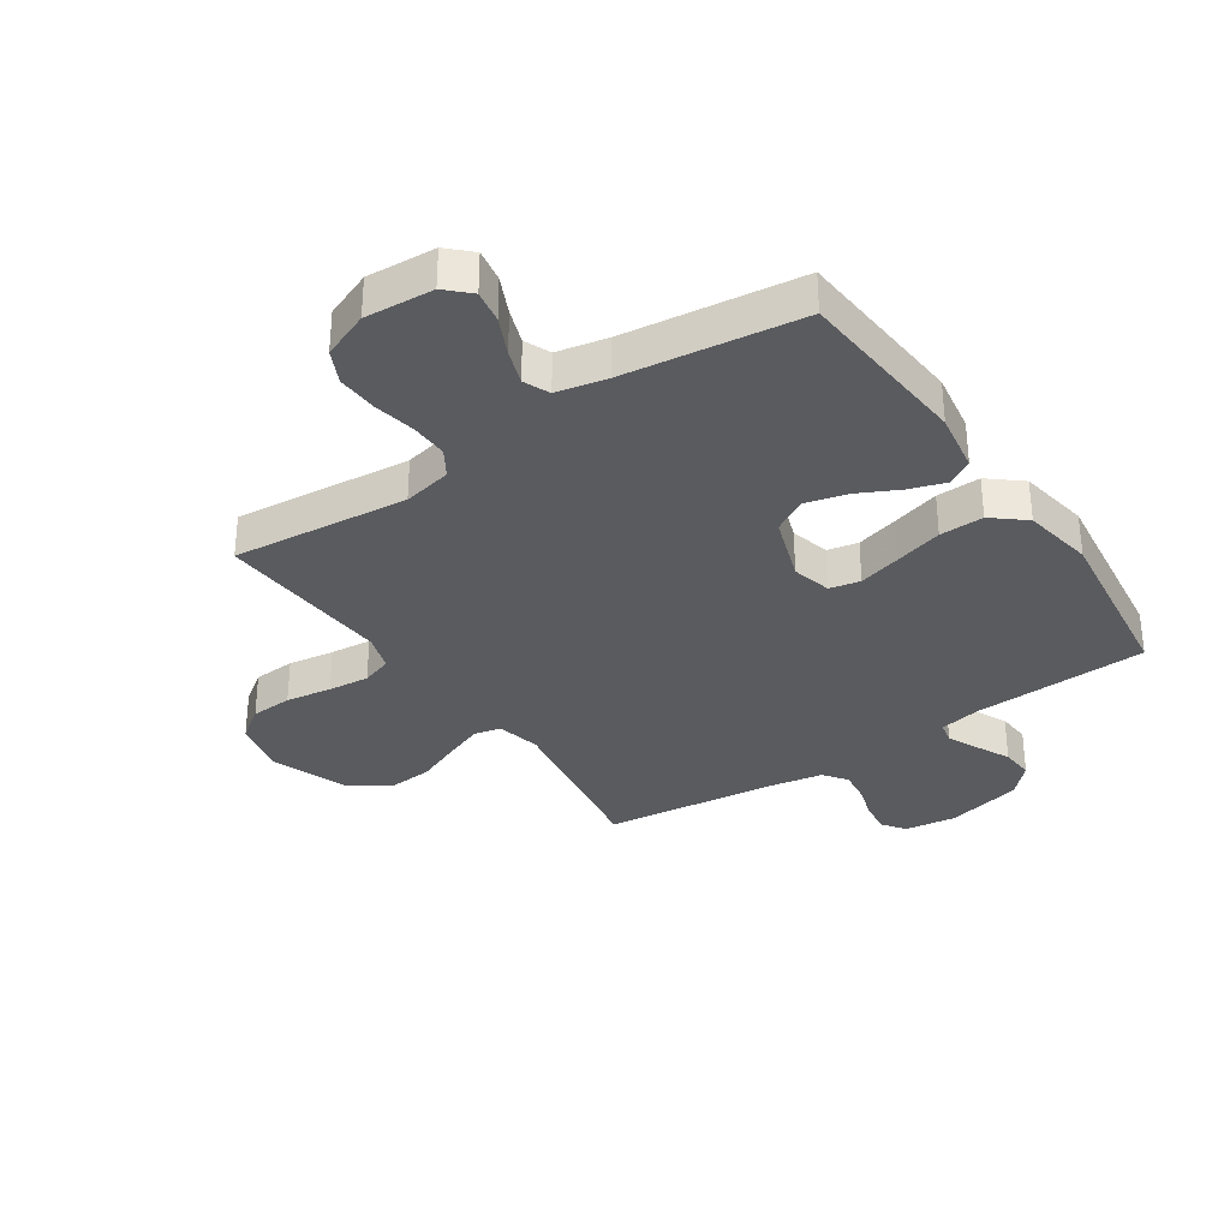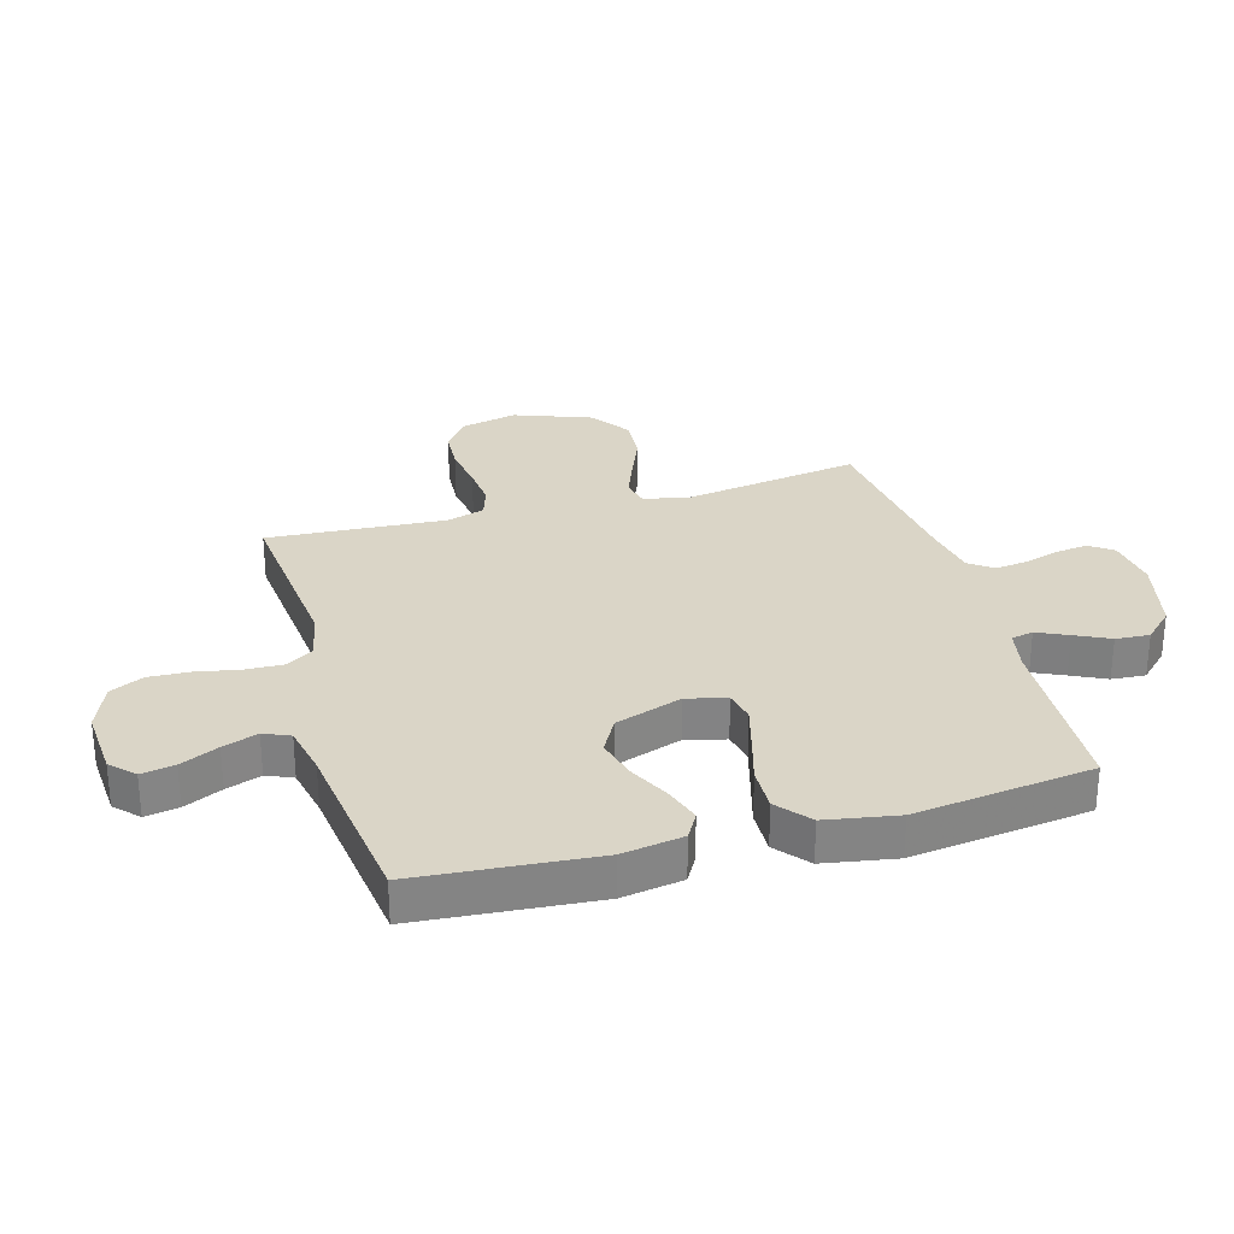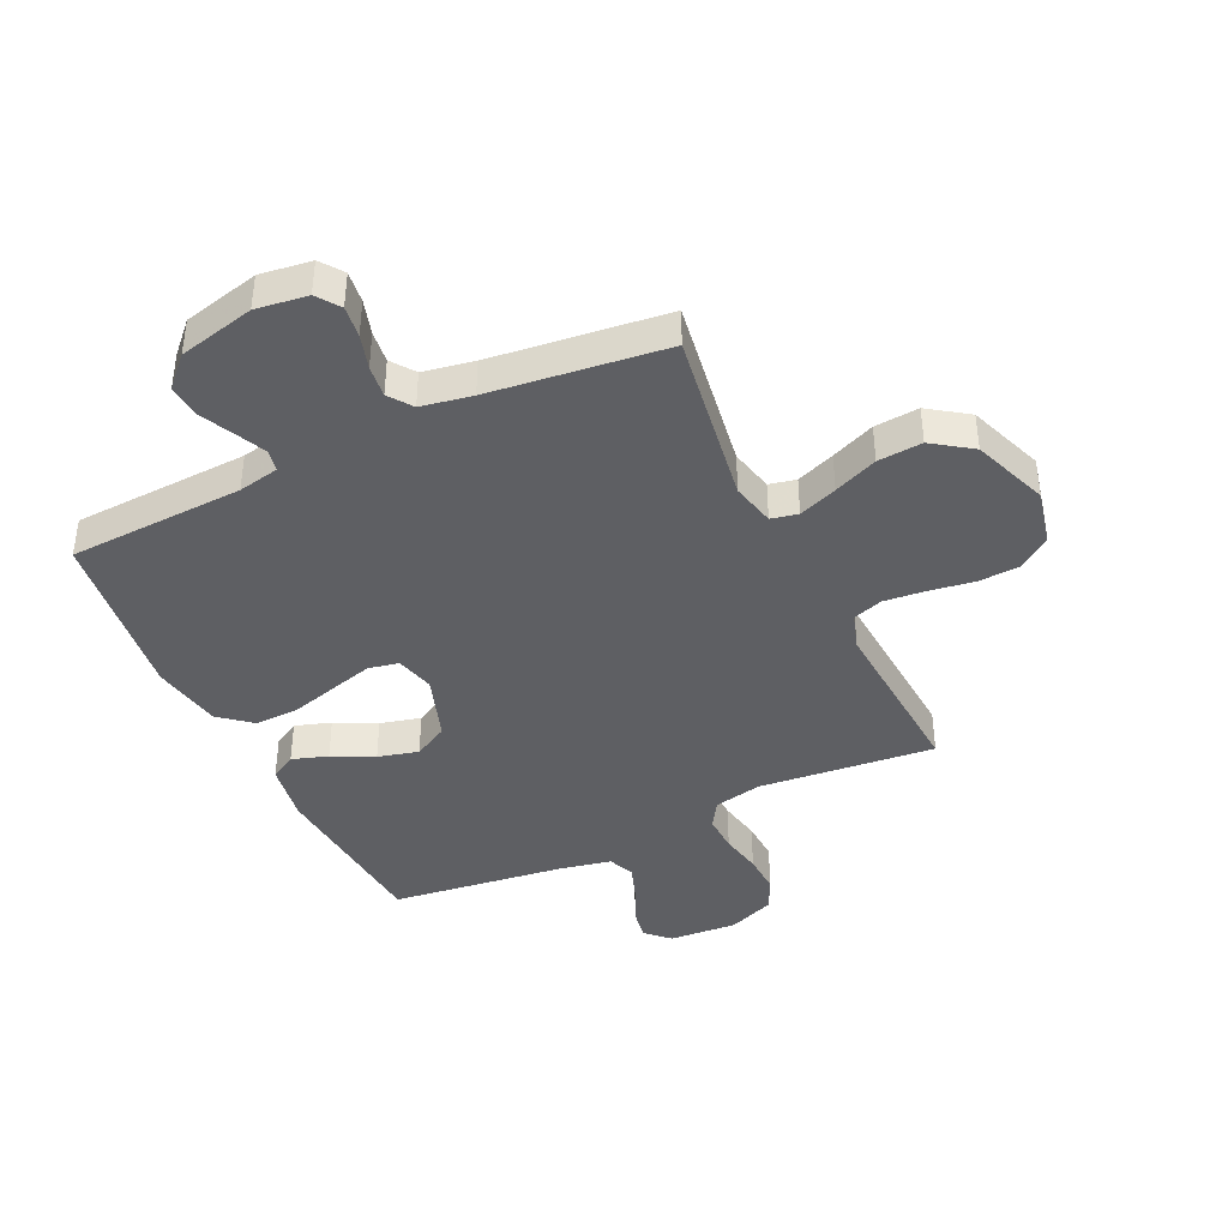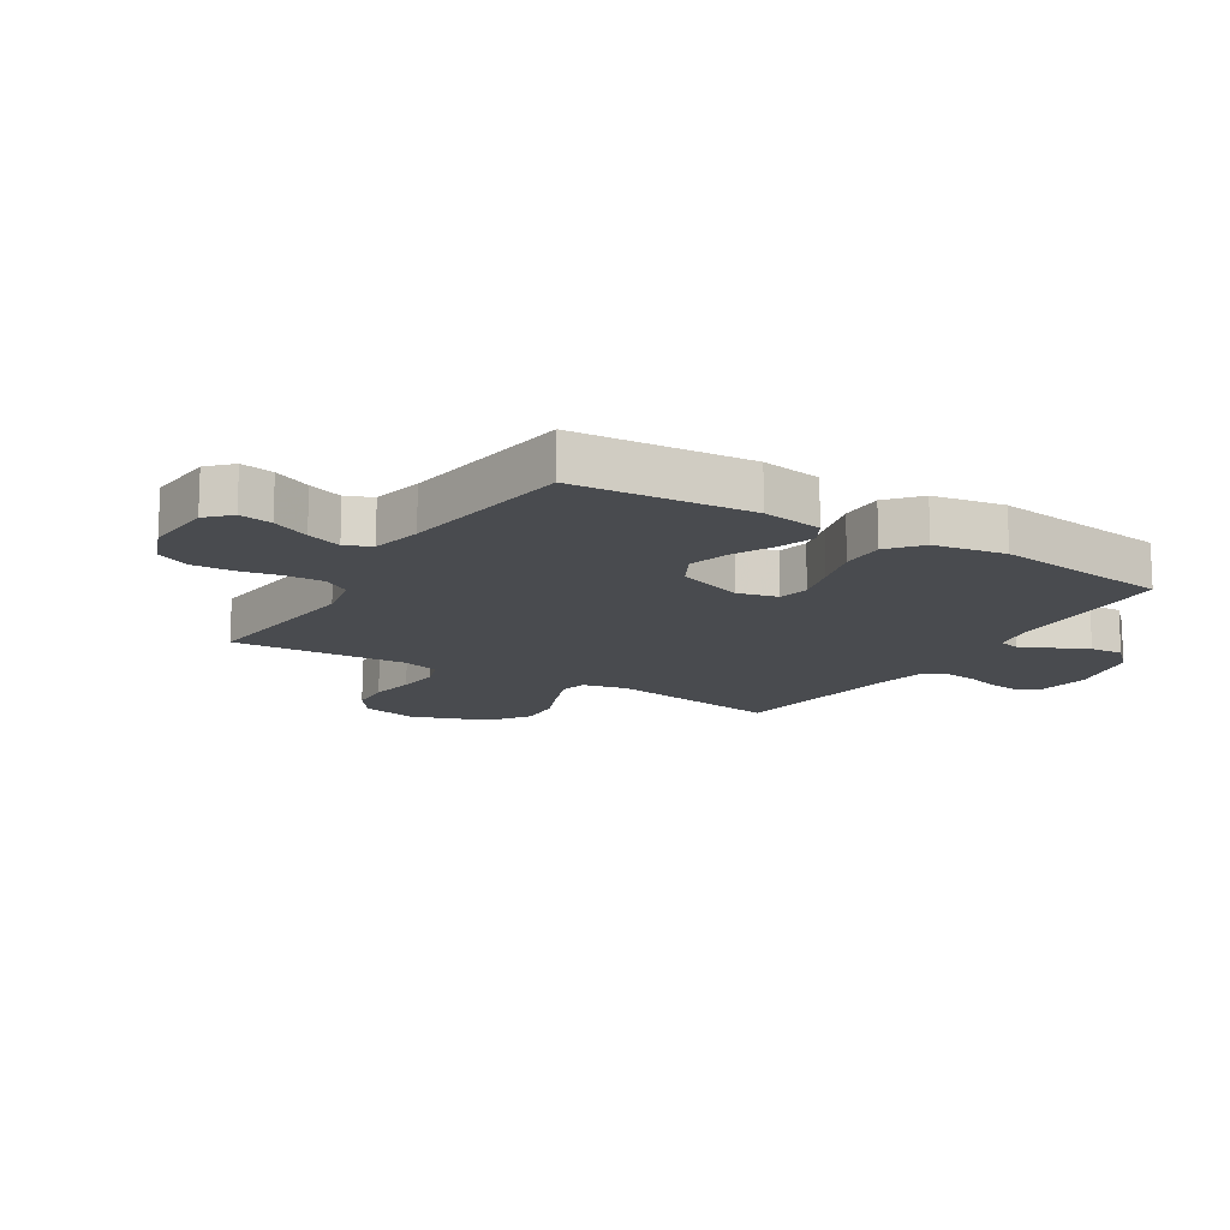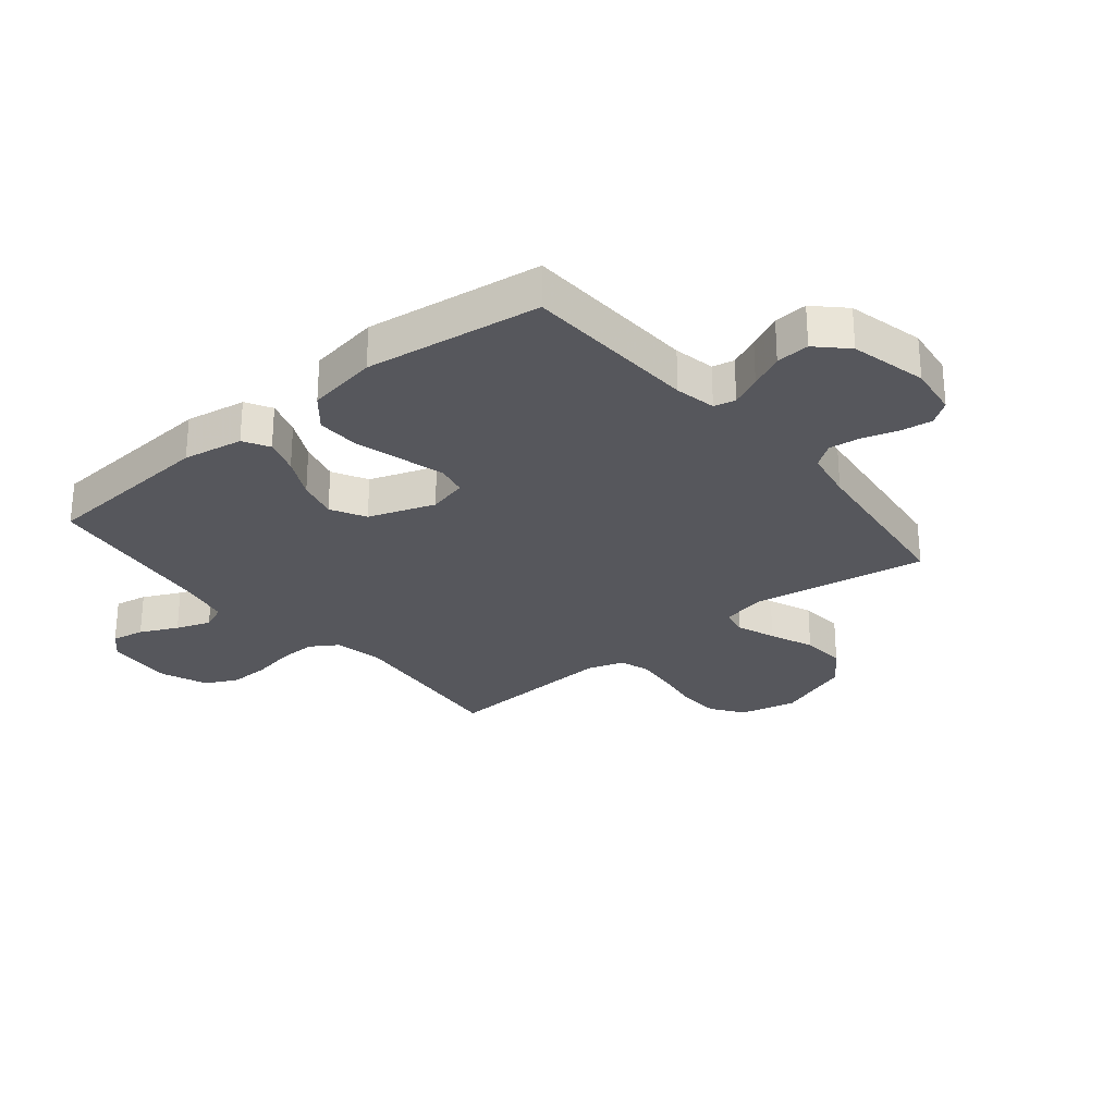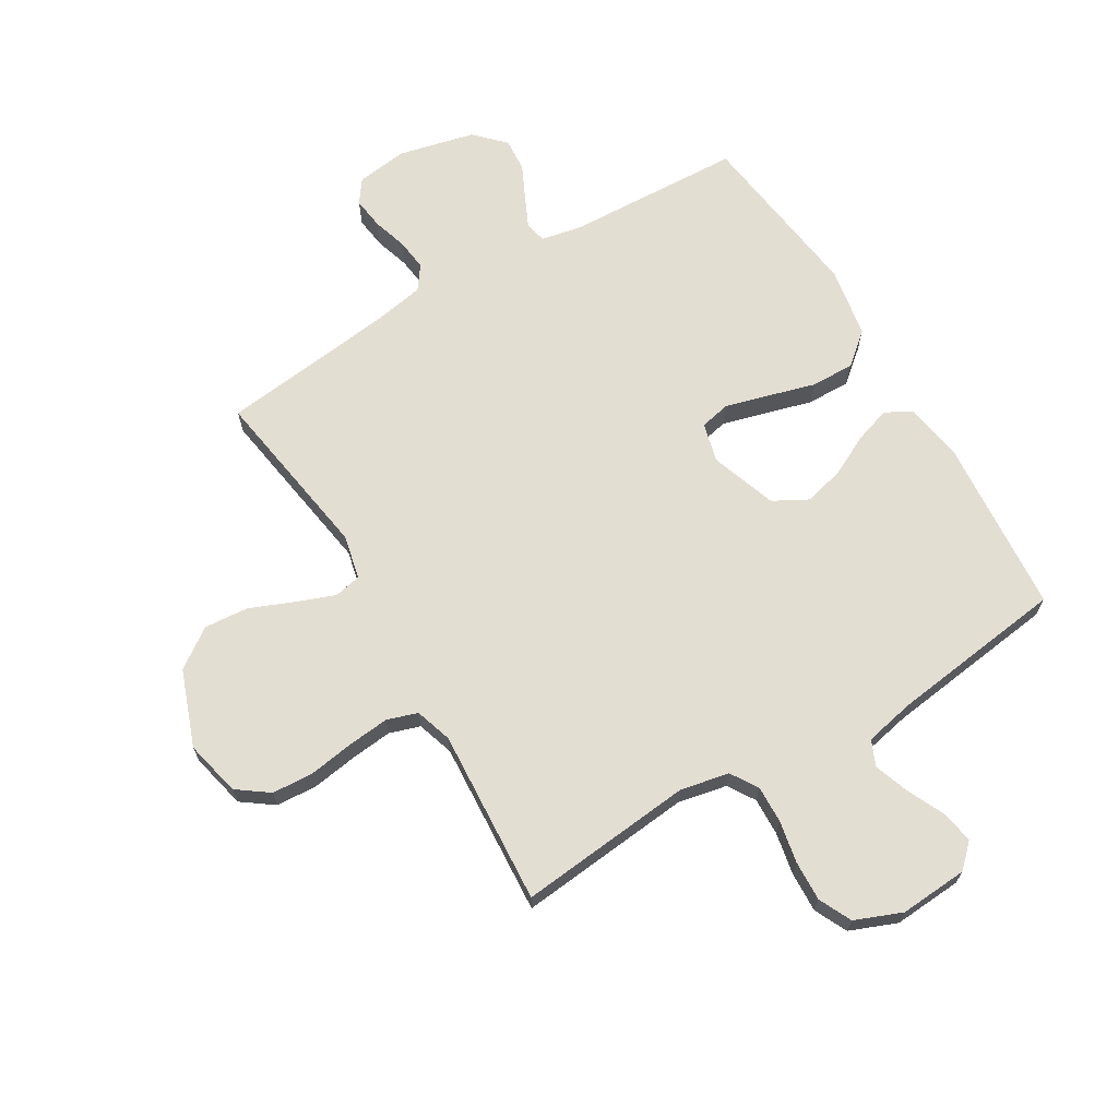
<metadata>
{"format":"obj","ext":"obj","renderer":"f3d","projection":"perspective","resolution":1024,"background":"white","views":[{"elev":-33.0,"azim":34.1,"up":"+Y"},{"elev":29.0,"azim":74.2,"up":"+Y"},{"elev":-40.7,"azim":-154.5,"up":"+Y"},{"elev":-14.2,"azim":58.2,"up":"+Y"},{"elev":-27.5,"azim":129.3,"up":"+Y"},{"elev":67.6,"azim":-30.8,"up":"+Y"}]}
</metadata>
<code>
v 0.5 0.07 -0.5
v 0.2 0.07 -0.513
v 0.13 0.07 -0.527
v 0.122 0.07 -0.564
v 0.146 0.07 -0.616
v 0.174 0.07 -0.674
v 0.178 0.07 -0.731
v 0.13 0.07 -0.78
v 0 0.07 -0.811
v -0.088 0.07 -0.799
v -0.116 0.07 -0.76
v -0.109 0.07 -0.706
v -0.091 0.07 -0.647
v -0.084 0.07 -0.592
v -0.113 0.07 -0.552
v -0.2 0.07 -0.536
v -0.5 0.07 -0.5
v -0.453 0.07 -0.2
v -0.47 0.07 -0.125
v -0.516 0.07 -0.115
v -0.582 0.07 -0.14
v -0.657 0.07 -0.171
v -0.733 0.07 -0.177
v -0.8 0.07 -0.13
v -0.848 0.07 0
v -0.826 0.07 0.096
v -0.772 0.07 0.135
v -0.701 0.07 0.139
v -0.623 0.07 0.127
v -0.553 0.07 0.12
v -0.501 0.07 0.137
v -0.481 0.07 0.2
v -0.5 0.07 0.5
v -0.2 0.07 0.47
v -0.117 0.07 0.487
v -0.088 0.07 0.533
v -0.09 0.07 0.597
v -0.104 0.07 0.669
v -0.107 0.07 0.738
v -0.08 0.07 0.794
v 0 0.07 0.826
v 0.117 0.07 0.818
v 0.156 0.07 0.78
v 0.146 0.07 0.724
v 0.116 0.07 0.66
v 0.095 0.07 0.601
v 0.114 0.07 0.557
v 0.2 0.07 0.539
v 0.5 0.07 0.5
v 0.524 0.07 0.2
v 0.507 0.07 0.097
v 0.463 0.07 0.072
v 0.402 0.07 0.092
v 0.332 0.07 0.127
v 0.263 0.07 0.145
v 0.204 0.07 0.113
v 0.165 0.07 0
v 0.182 0.07 -0.067
v 0.234 0.07 -0.078
v 0.307 0.07 -0.058
v 0.388 0.07 -0.035
v 0.463 0.07 -0.033
v 0.518 0.07 -0.079
v 0.539 0.07 -0.2
v 0.5 0 -0.5
v 0.2 0 -0.513
v 0.13 0 -0.527
v 0.122 0 -0.564
v 0.146 0 -0.616
v 0.174 0 -0.674
v 0.178 0 -0.731
v 0.13 0 -0.78
v 0 0 -0.811
v -0.088 0 -0.799
v -0.116 0 -0.76
v -0.109 0 -0.706
v -0.091 0 -0.647
v -0.084 0 -0.592
v -0.113 0 -0.552
v -0.2 0 -0.536
v -0.5 0 -0.5
v -0.453 0 -0.2
v -0.47 0 -0.125
v -0.516 0 -0.115
v -0.582 0 -0.14
v -0.657 0 -0.171
v -0.733 0 -0.177
v -0.8 0 -0.13
v -0.848 0 0
v -0.826 0 0.096
v -0.772 0 0.135
v -0.701 0 0.139
v -0.623 0 0.127
v -0.553 0 0.12
v -0.501 0 0.137
v -0.481 0 0.2
v -0.5 0 0.5
v -0.2 0 0.47
v -0.117 0 0.487
v -0.088 0 0.533
v -0.09 0 0.597
v -0.104 0 0.669
v -0.107 0 0.738
v -0.08 0 0.794
v 0 0 0.826
v 0.117 0 0.818
v 0.156 0 0.78
v 0.146 0 0.724
v 0.116 0 0.66
v 0.095 0 0.601
v 0.114 0 0.557
v 0.2 0 0.539
v 0.5 0 0.5
v 0.524 0 0.2
v 0.507 0 0.097
v 0.463 0 0.072
v 0.402 0 0.092
v 0.332 0 0.127
v 0.263 0 0.145
v 0.204 0 0.113
v 0.165 0 0
v 0.182 0 -0.067
v 0.234 0 -0.078
v 0.307 0 -0.058
v 0.388 0 -0.035
v 0.463 0 -0.033
v 0.518 0 -0.079
v 0.539 0 -0.2
f 63 64 1 2
f 60 61 62 63
f 59 60 63 2
f 58 59 2 3
f 57 58 3 4
f 51 52 53 54
f 51 54 55
f 48 49 50 51
f 47 48 51 55
f 46 47 55 56
f 42 43 44 45
f 42 45 46
f 41 42 46
f 37 38 39 40
f 36 37 40 41
f 32 33 34
f 31 32 34 35
f 26 27 28 29
f 26 29 30
f 25 26 30
f 24 25 30 31
f 21 22 23 24
f 20 21 24 31
f 16 17 18
f 15 16 18 19
f 10 11 12 13
f 10 13 14
f 9 10 14
f 8 9 14
f 5 6 7 8
f 4 5 8 14
f 57 4 14 15
f 36 41 46 56
f 35 36 56 57
f 19 20 31 35
f 15 19 35 57
f 66 65 128 127
f 127 126 125 124
f 66 127 124 123
f 67 66 123 122
f 68 67 122 121
f 118 117 116 115
f 119 118 115
f 115 114 113 112
f 119 115 112 111
f 120 119 111 110
f 109 108 107 106
f 110 109 106
f 110 106 105
f 104 103 102 101
f 105 104 101 100
f 98 97 96
f 99 98 96 95
f 93 92 91 90
f 94 93 90
f 94 90 89
f 95 94 89 88
f 88 87 86 85
f 95 88 85 84
f 82 81 80
f 83 82 80 79
f 77 76 75 74
f 78 77 74
f 78 74 73
f 78 73 72
f 72 71 70 69
f 78 72 69 68
f 79 78 68 121
f 120 110 105 100
f 121 120 100 99
f 99 95 84 83
f 121 99 83 79
f 1 65 66 2
f 2 66 67 3
f 3 67 68 4
f 4 68 69 5
f 5 69 70 6
f 6 70 71 7
f 7 71 72 8
f 8 72 73 9
f 9 73 74 10
f 10 74 75 11
f 11 75 76 12
f 12 76 77 13
f 13 77 78 14
f 14 78 79 15
f 15 79 80 16
f 16 80 81 17
f 17 81 82 18
f 18 82 83 19
f 19 83 84 20
f 20 84 85 21
f 21 85 86 22
f 22 86 87 23
f 23 87 88 24
f 24 88 89 25
f 25 89 90 26
f 26 90 91 27
f 27 91 92 28
f 28 92 93 29
f 29 93 94 30
f 30 94 95 31
f 31 95 96 32
f 32 96 97 33
f 33 97 98 34
f 34 98 99 35
f 35 99 100 36
f 36 100 101 37
f 37 101 102 38
f 38 102 103 39
f 39 103 104 40
f 40 104 105 41
f 41 105 106 42
f 42 106 107 43
f 43 107 108 44
f 44 108 109 45
f 45 109 110 46
f 46 110 111 47
f 47 111 112 48
f 48 112 113 49
f 49 113 114 50
f 50 114 115 51
f 51 115 116 52
f 52 116 117 53
f 53 117 118 54
f 54 118 119 55
f 55 119 120 56
f 56 120 121 57
f 57 121 122 58
f 58 122 123 59
f 59 123 124 60
f 60 124 125 61
f 61 125 126 62
f 62 126 127 63
f 63 127 128 64
f 64 128 65 1

</code>
